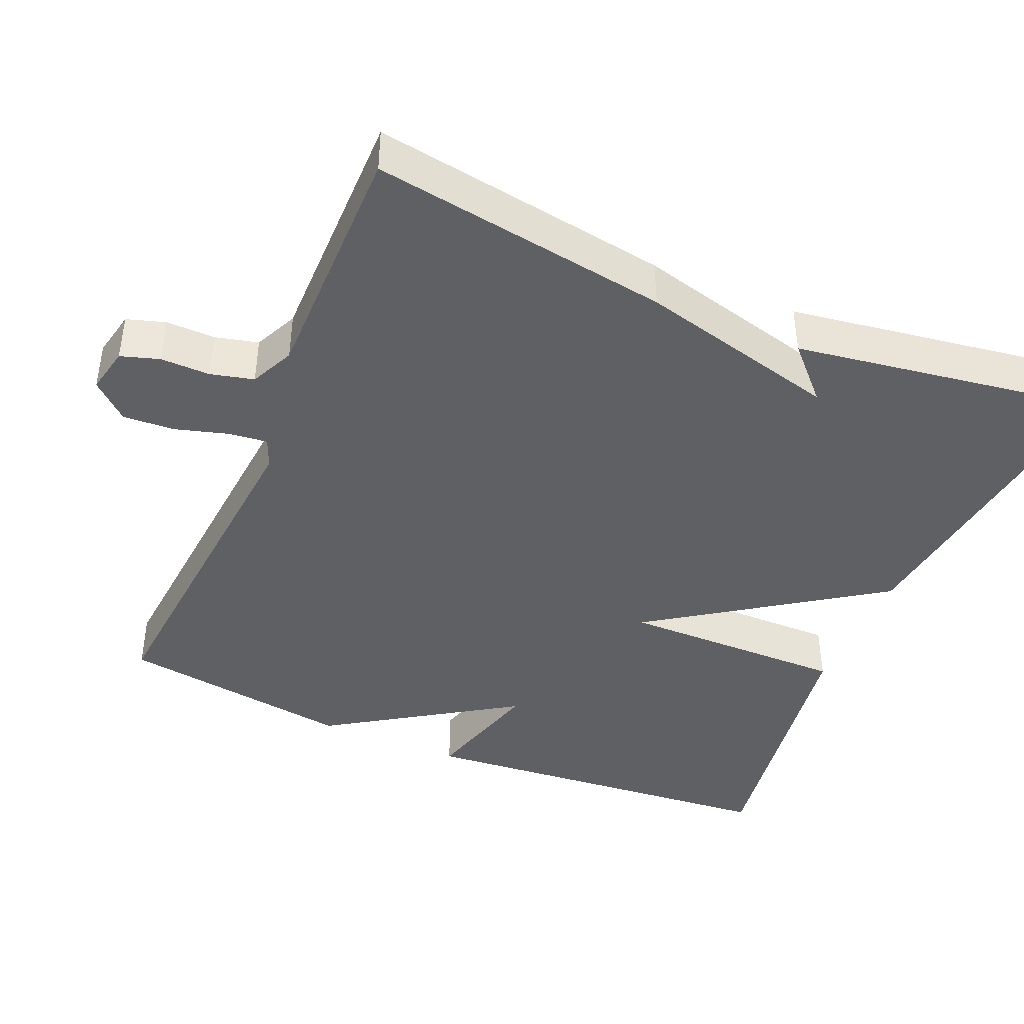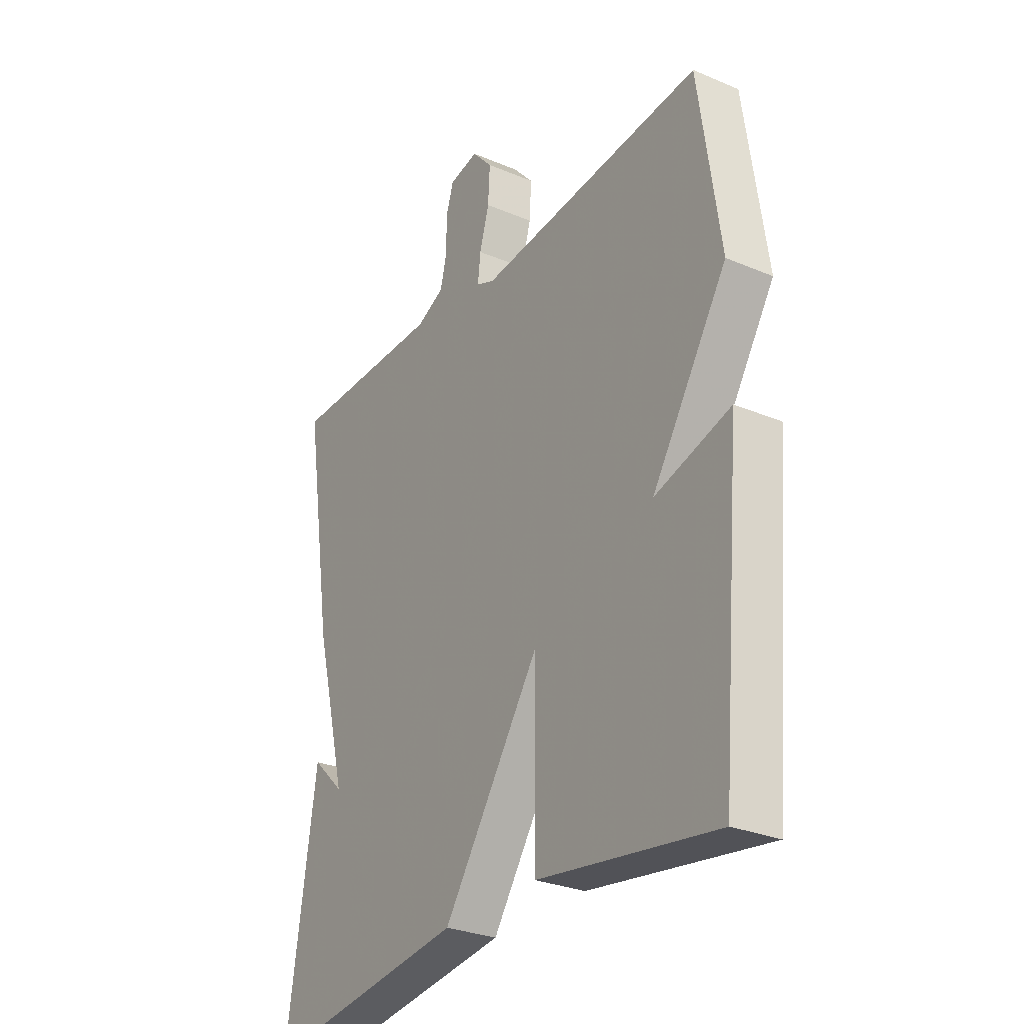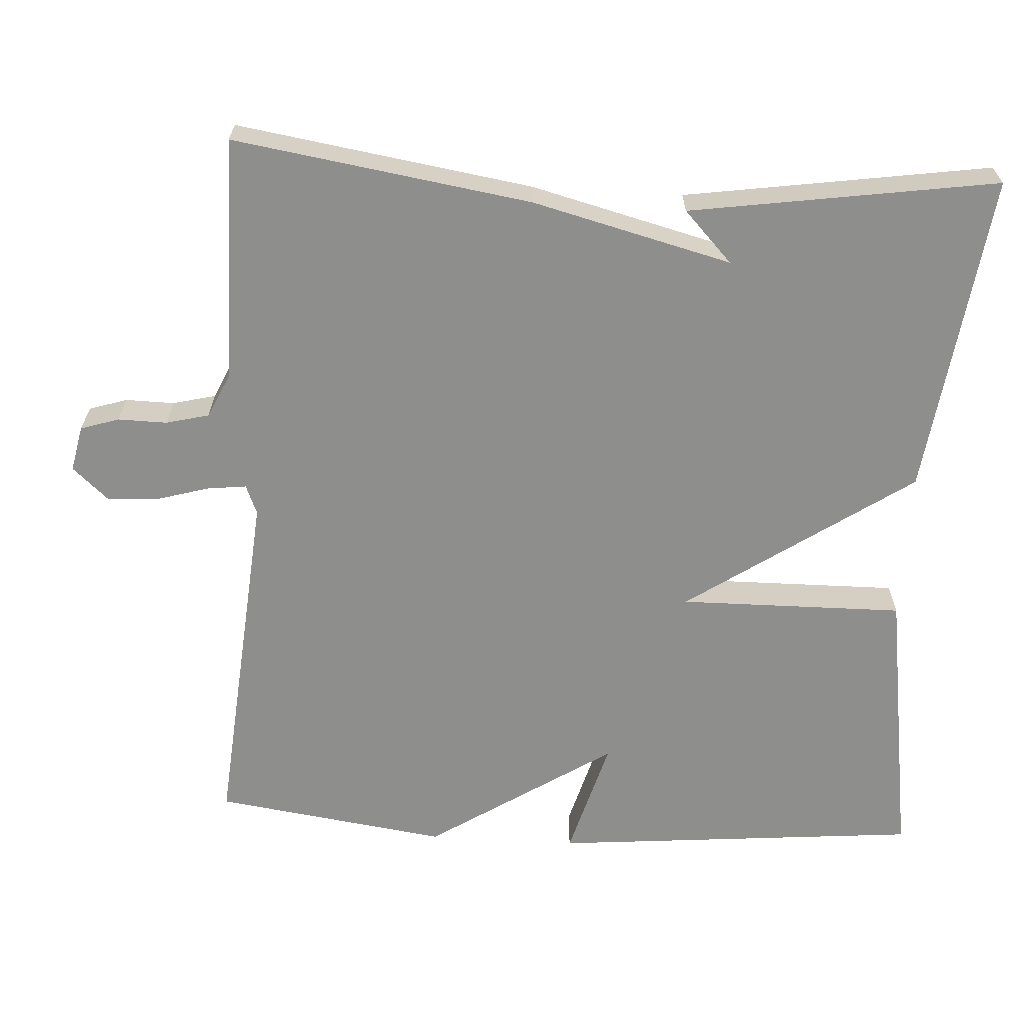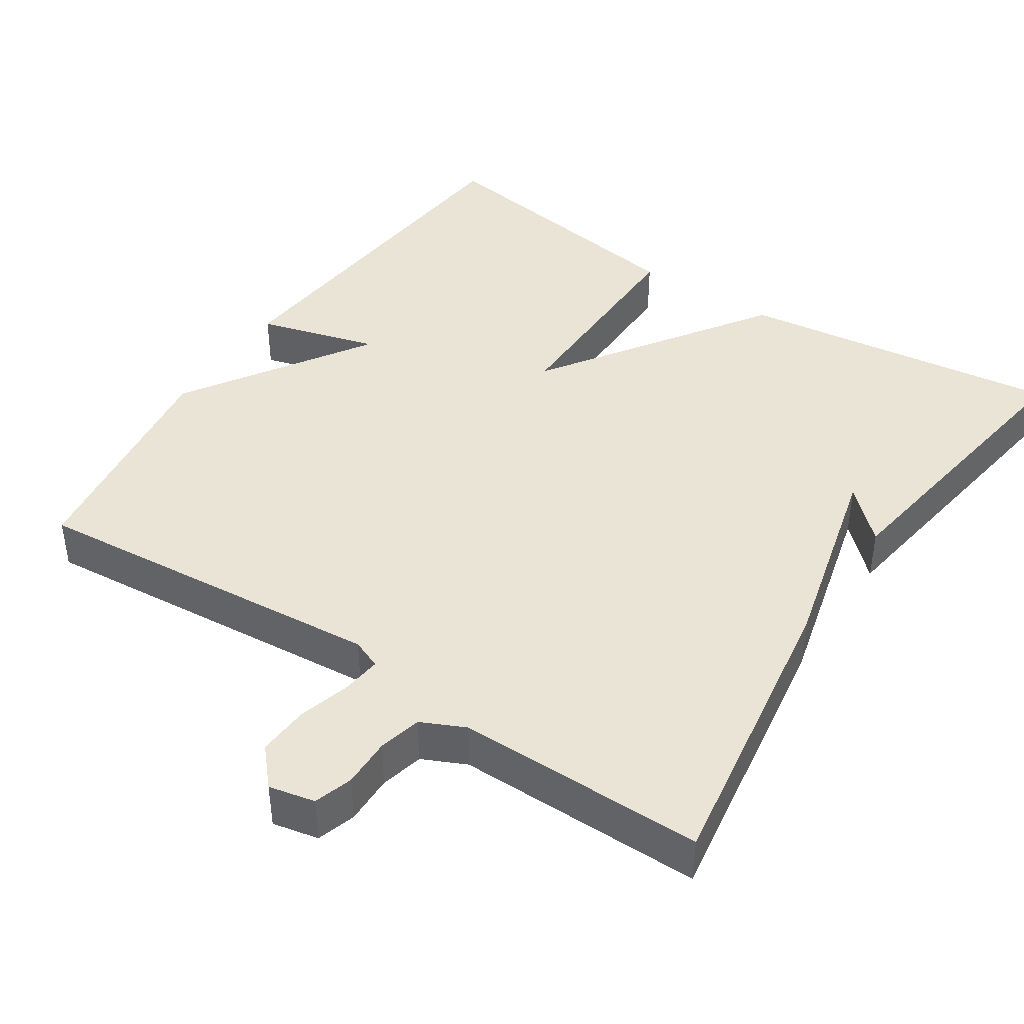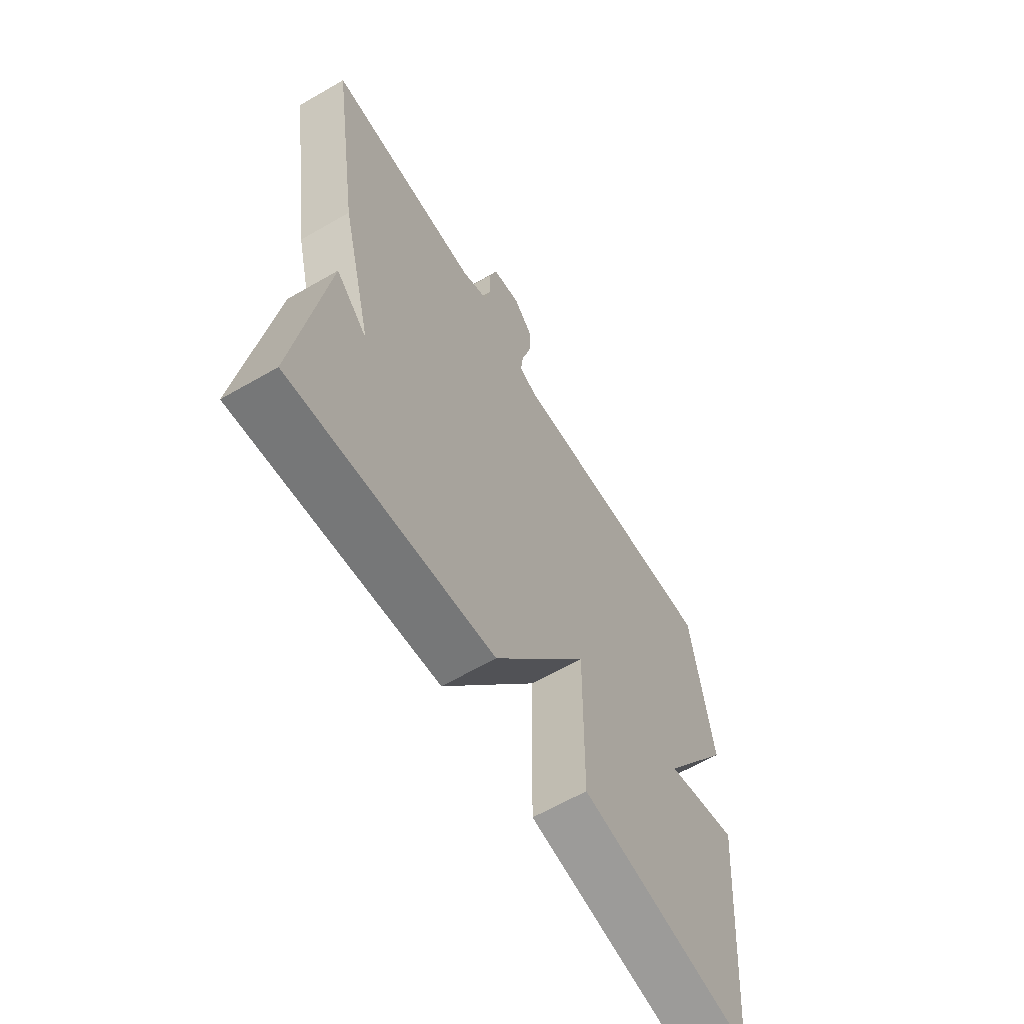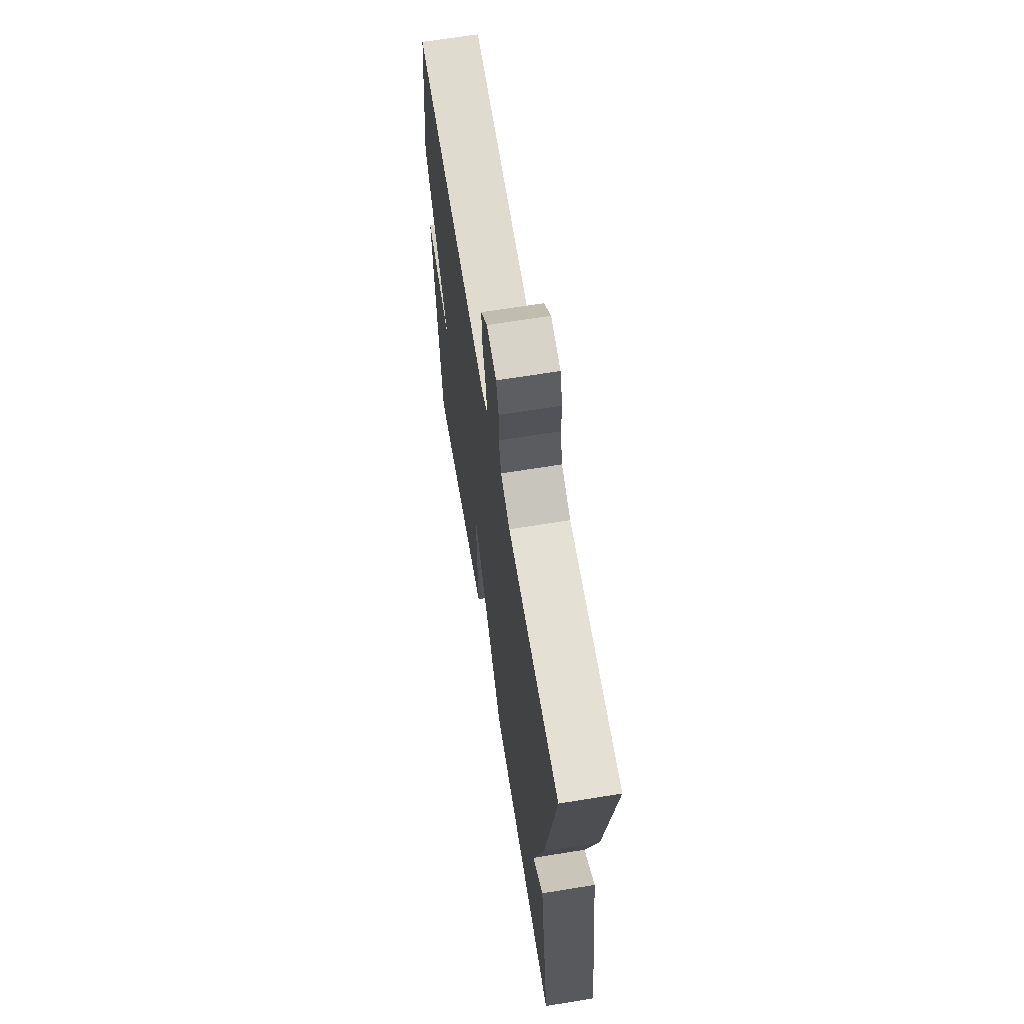
<metadata>
{"format":"obj","ext":"obj","renderer":"f3d","projection":"perspective","resolution":1024,"background":"white","views":[{"elev":-42.7,"azim":66.9,"up":"+Y"},{"elev":-28.9,"azim":-122.2,"up":"+Z"},{"elev":-64.9,"azim":86.7,"up":"+Y"},{"elev":42.5,"azim":33.5,"up":"+Y"},{"elev":-63.2,"azim":120.3,"up":"+Z"},{"elev":65.8,"azim":80.7,"up":"+Z"}]}
</metadata>
<code>
v -0.5 0.07 -0.5
v -0.544 0.07 -0.01
v -0.386 0.07 -0.055
v -0.544 0.07 0.19
v -0.5 0.07 0.5
v -0.027 0.07 0.459
v 0.012 0.07 0.475
v 0.006 0.07 0.527
v -0.014 0.07 0.596
v -0.018 0.07 0.664
v 0.025 0.07 0.712
v 0.086 0.07 0.699
v 0.102 0.07 0.648
v 0.101 0.07 0.583
v 0.115 0.07 0.526
v 0.173 0.07 0.499
v 0.5 0.07 0.5
v 0.439 0.07 0.106
v 0.372 0.07 -0.158
v 0.439 0.07 -0.094
v 0.5 0.07 -0.5
v 0.072 0.07 -0.444
v -0.131 0.07 -0.146
v -0.128 0.07 -0.444
v -0.5 0 -0.5
v -0.544 0 -0.01
v -0.386 0 -0.055
v -0.544 0 0.19
v -0.5 0 0.5
v -0.027 0 0.459
v 0.012 0 0.475
v 0.006 0 0.527
v -0.014 0 0.596
v -0.018 0 0.664
v 0.025 0 0.712
v 0.086 0 0.699
v 0.102 0 0.648
v 0.101 0 0.583
v 0.115 0 0.526
v 0.173 0 0.499
v 0.5 0 0.5
v 0.439 0 0.106
v 0.372 0 -0.158
v 0.439 0 -0.094
v 0.5 0 -0.5
v 0.072 0 -0.444
v -0.131 0 -0.146
v -0.128 0 -0.444
f 1 2 3
f 24 1 3
f 23 24 3
f 21 22 23
f 19 20 21
f 19 21 23
f 23 3 4
f 19 23 4
f 18 19 4
f 17 18 4
f 16 17 4
f 12 13 14
f 11 12 14
f 10 11 14
f 9 10 14
f 8 9 14
f 7 8 14 15
f 4 5 6
f 4 6 7
f 4 7 15 16
f 27 26 25
f 27 25 48
f 27 48 47
f 47 46 45
f 45 44 43
f 47 45 43
f 28 27 47
f 28 47 43
f 28 43 42
f 28 42 41
f 28 41 40
f 38 37 36
f 38 36 35
f 38 35 34
f 38 34 33
f 38 33 32
f 39 38 32 31
f 30 29 28
f 31 30 28
f 40 39 31 28
f 1 25 26 2
f 2 26 27 3
f 3 27 28 4
f 4 28 29 5
f 5 29 30 6
f 6 30 31 7
f 7 31 32 8
f 8 32 33 9
f 9 33 34 10
f 10 34 35 11
f 11 35 36 12
f 12 36 37 13
f 13 37 38 14
f 14 38 39 15
f 15 39 40 16
f 16 40 41 17
f 17 41 42 18
f 18 42 43 19
f 19 43 44 20
f 20 44 45 21
f 21 45 46 22
f 22 46 47 23
f 23 47 48 24
f 24 48 25 1

</code>
